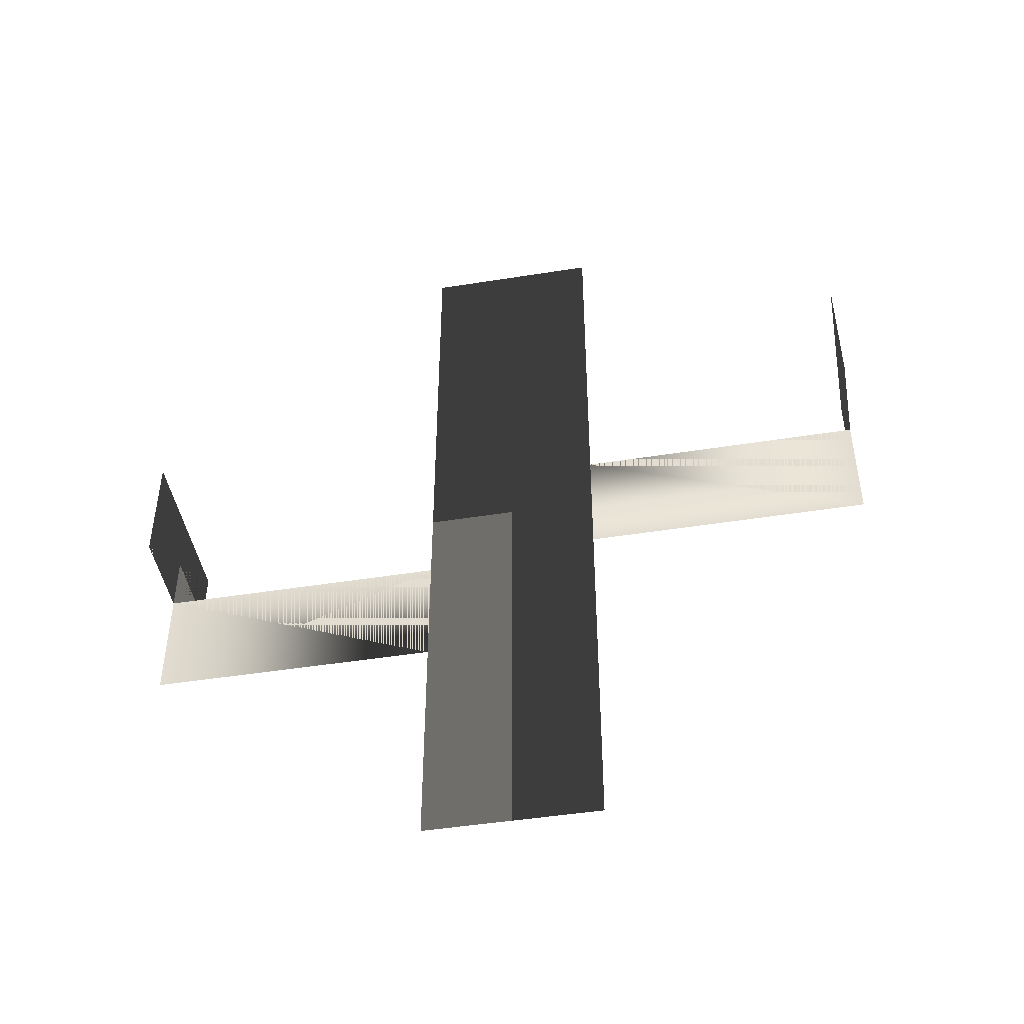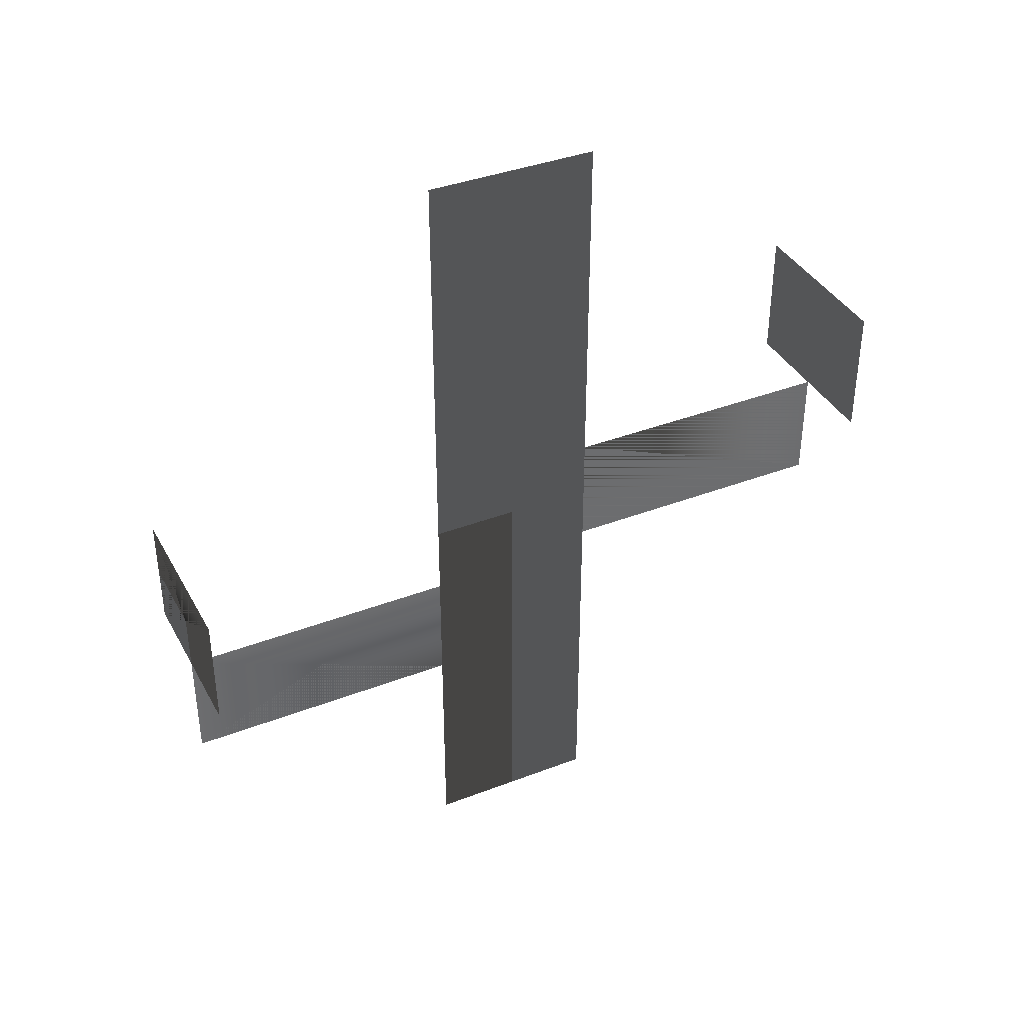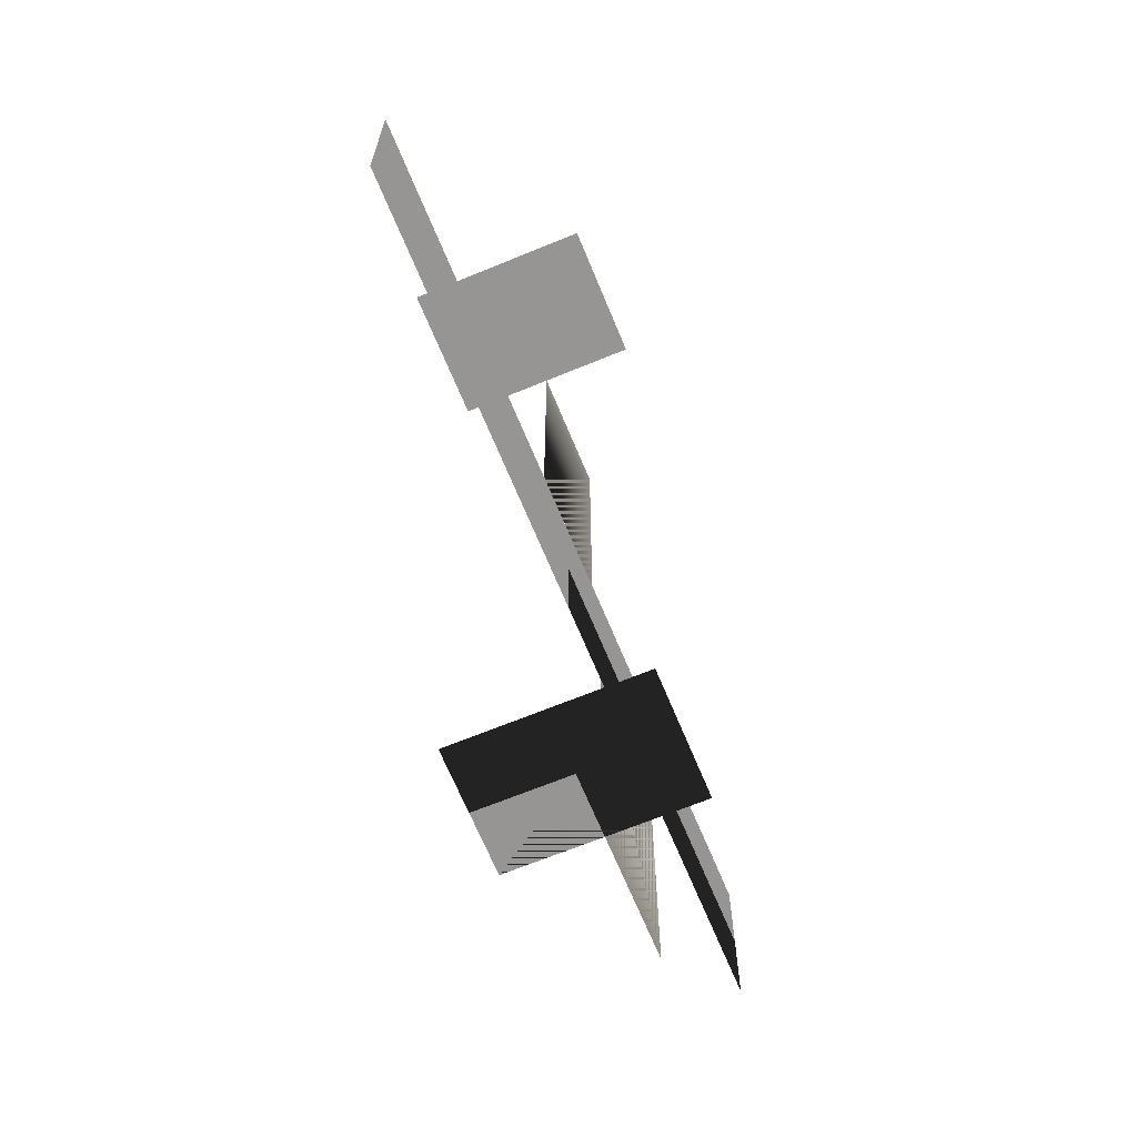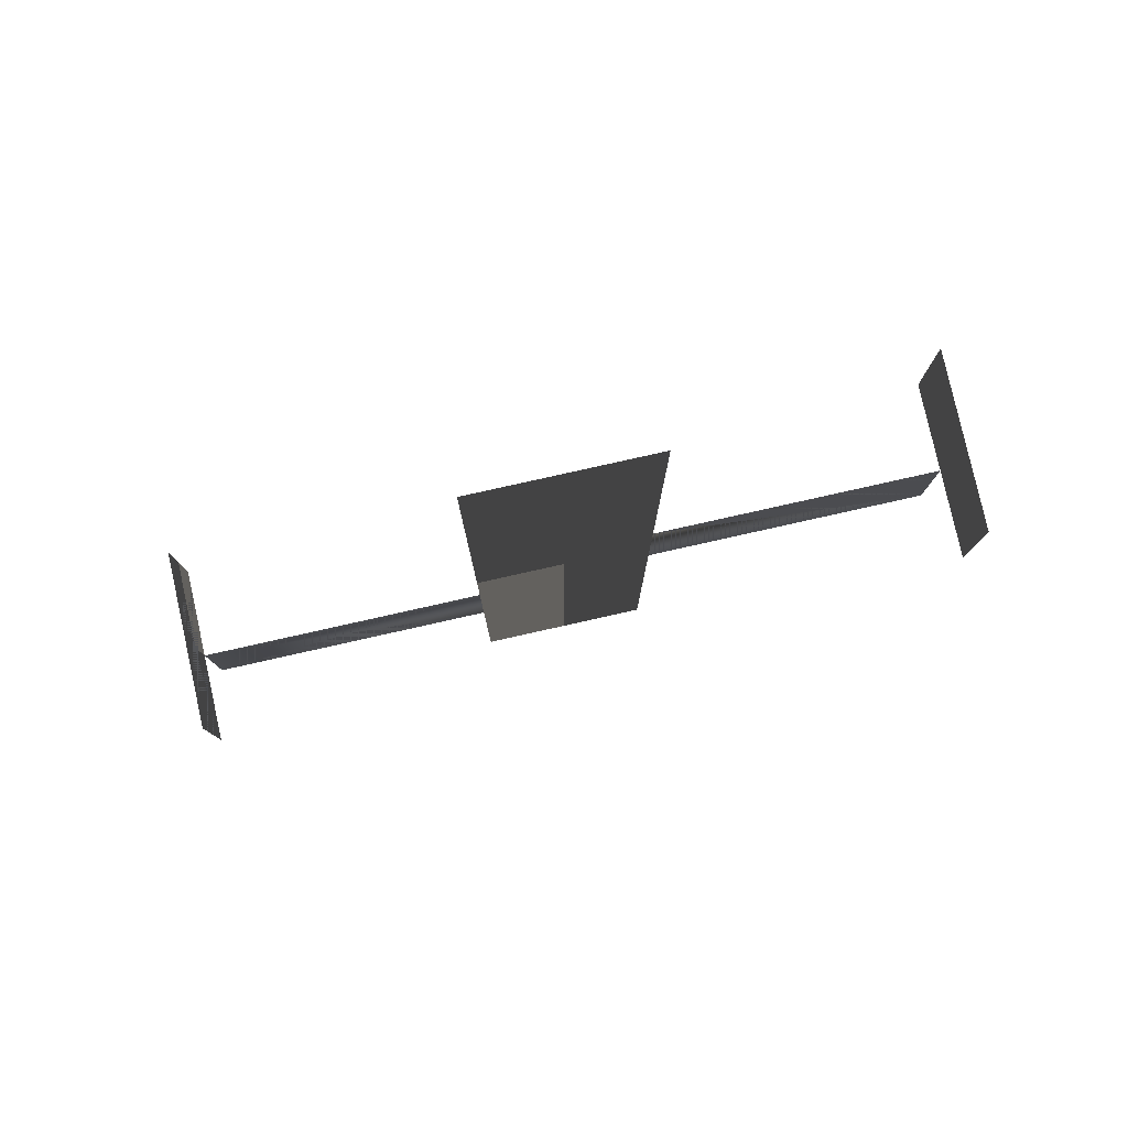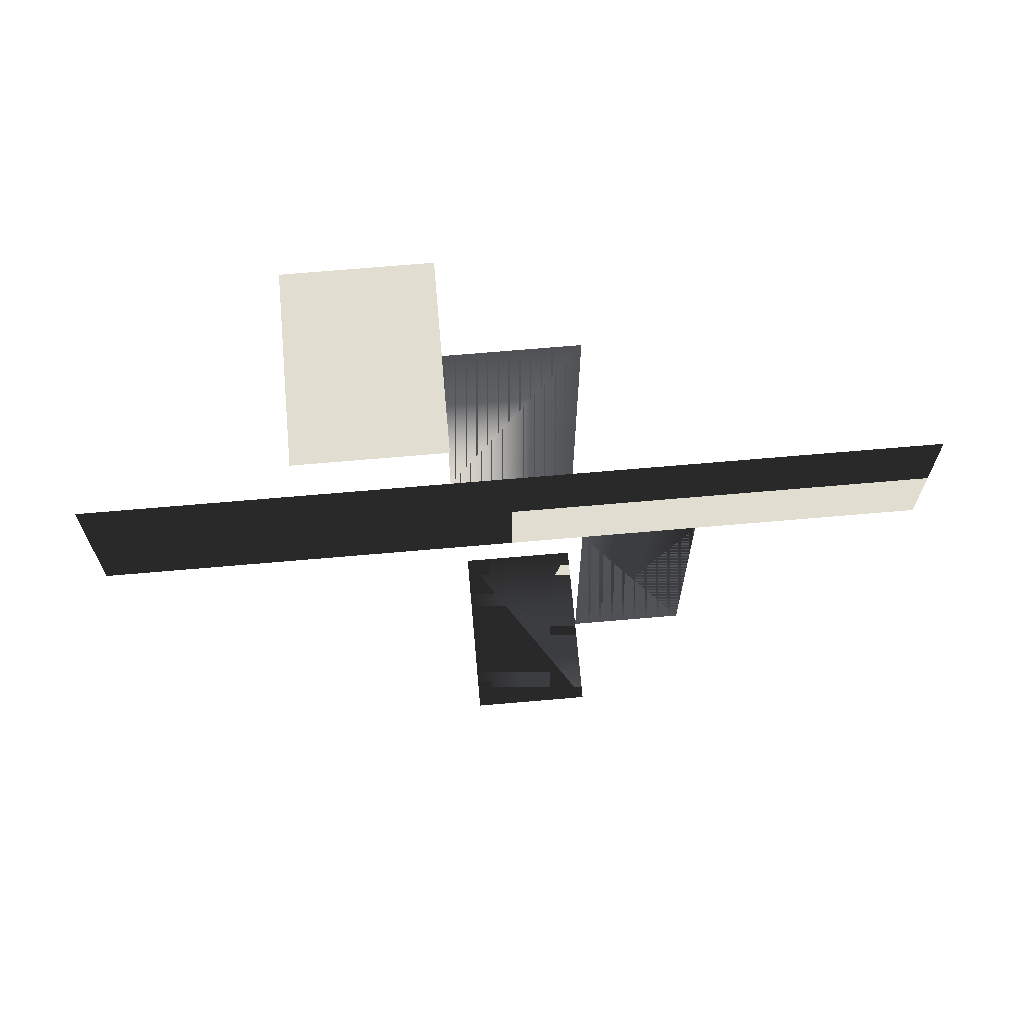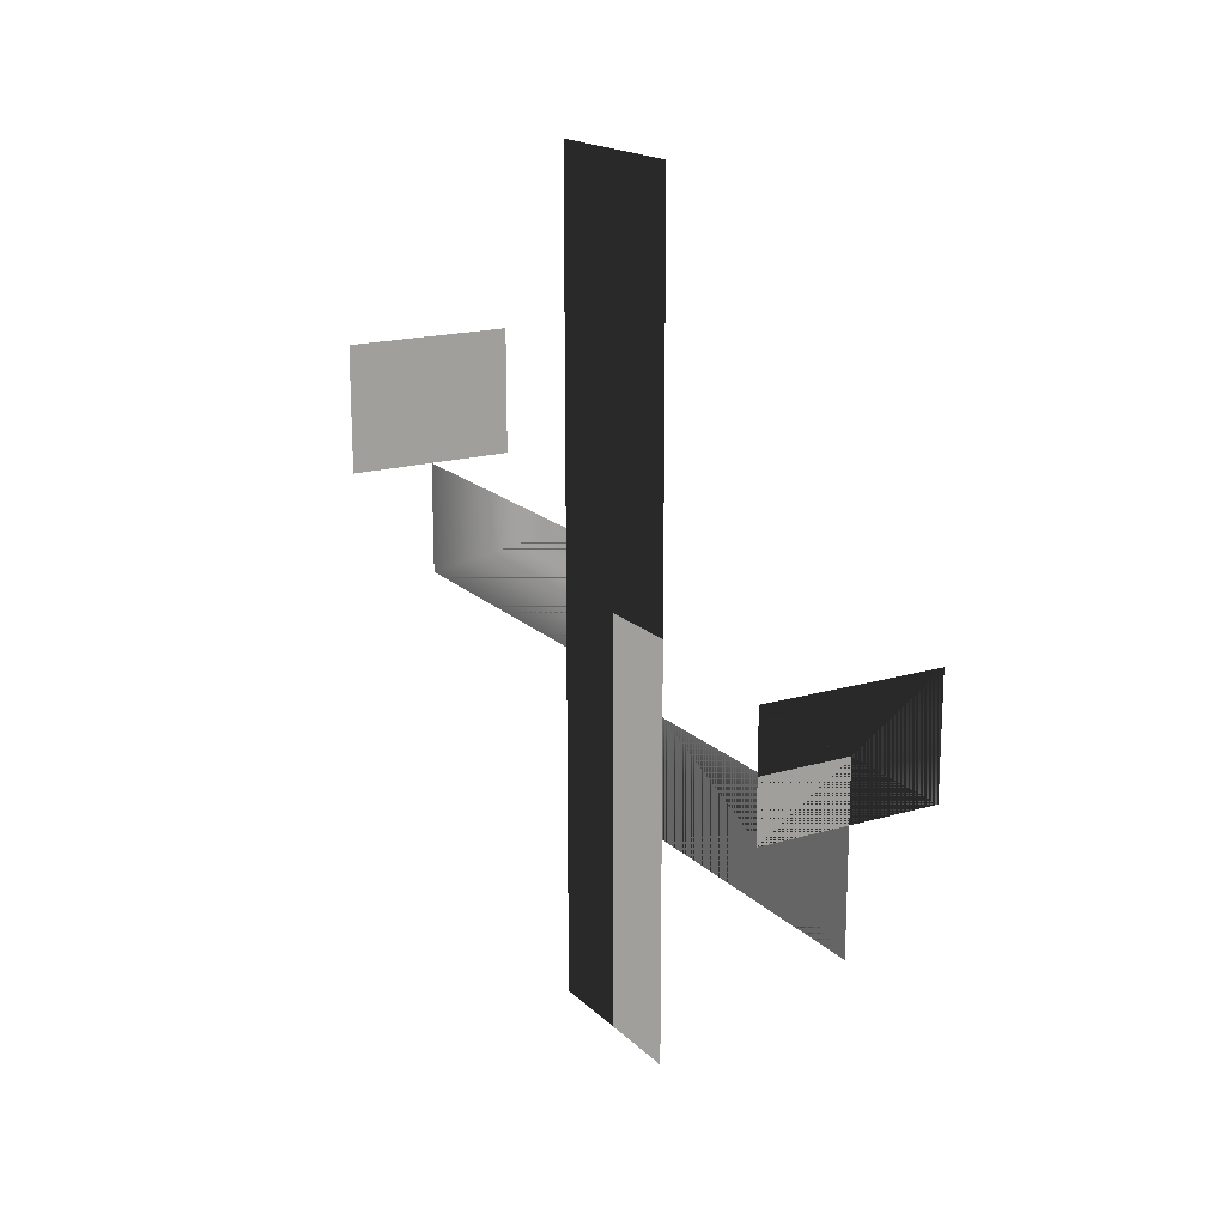
<metadata>
{"format":"obj","ext":"obj","renderer":"f3d","projection":"perspective","resolution":1024,"background":"white","views":[{"elev":-46.0,"azim":100.4,"up":"+Z"},{"elev":38.2,"azim":64.0,"up":"+Z"},{"elev":-67.5,"azim":22.4,"up":"+Y"},{"elev":80.0,"azim":77.4,"up":"+Z"},{"elev":68.8,"azim":85.0,"up":"+Y"},{"elev":17.7,"azim":-30.0,"up":"+Z"}]}
</metadata>
<code>
g royale_cactus_01_mesh_lod02
v -1.099e-05 -0.375 -1.526e-07
v -1.099e-05 0.375 -1.526e-07
v -1.099e-05 0.375 3.562
v -1.099e-05 -0.375 3.562
v -1.099e-05 -0.375 -1.526e-07
v -1.099e-05 -0.375 3.562
v -1.099e-05 0.375 3.562
v -1.099e-05 0.375 -1.526e-07
v -1.099e-05 -0.375 1.469
v -1.099e-05 -1.594 1.469
v -1.099e-05 -1.594 0.9693
v -1.099e-05 -0.375 0.9693
v -1.099e-05 -0.375 0.9693
v -1.099e-05 -1.594 0.9693
v -1.099e-05 -1.594 1.469
v -1.099e-05 -0.375 1.469
v 0.375 -1.594 1.469
v 0.375 -1.594 1.969
v -0.375 -1.594 1.969
v -0.375 -1.594 1.469
v -0.375 -1.594 1.469
v -0.375 -1.594 1.969
v 0.375 -1.594 1.969
v 0.375 -1.594 1.469
v 5.493e-06 1.594 1.533
v 5.493e-06 1.594 2.033
v 5.493e-06 0.375 2.033
v 5.493e-06 0.375 1.533
v 5.493e-06 0.375 2.033
v 5.493e-06 1.594 2.033
v 5.493e-06 1.594 1.533
v 5.493e-06 0.375 1.533
v -0.375 1.594 2.033
v -0.375 1.594 2.595
v 0.375 1.594 2.595
v 0.375 1.594 2.033
v 0.375 1.594 2.033
v 0.375 1.594 2.595
v -0.375 1.594 2.595
v -0.375 1.594 2.033
g royale_cactus_01_mesh_lod02_0
f 3 2 1
f 4 3 1
f 7 6 5
f 8 7 5
f 11 10 9
f 12 11 9
f 15 14 13
f 16 15 13
f 19 18 17
f 20 19 17
f 23 22 21
f 24 23 21
f 27 26 25
f 28 27 25
f 31 30 29
f 32 31 29
f 35 34 33
f 36 35 33
f 39 38 37
f 40 39 37

</code>
